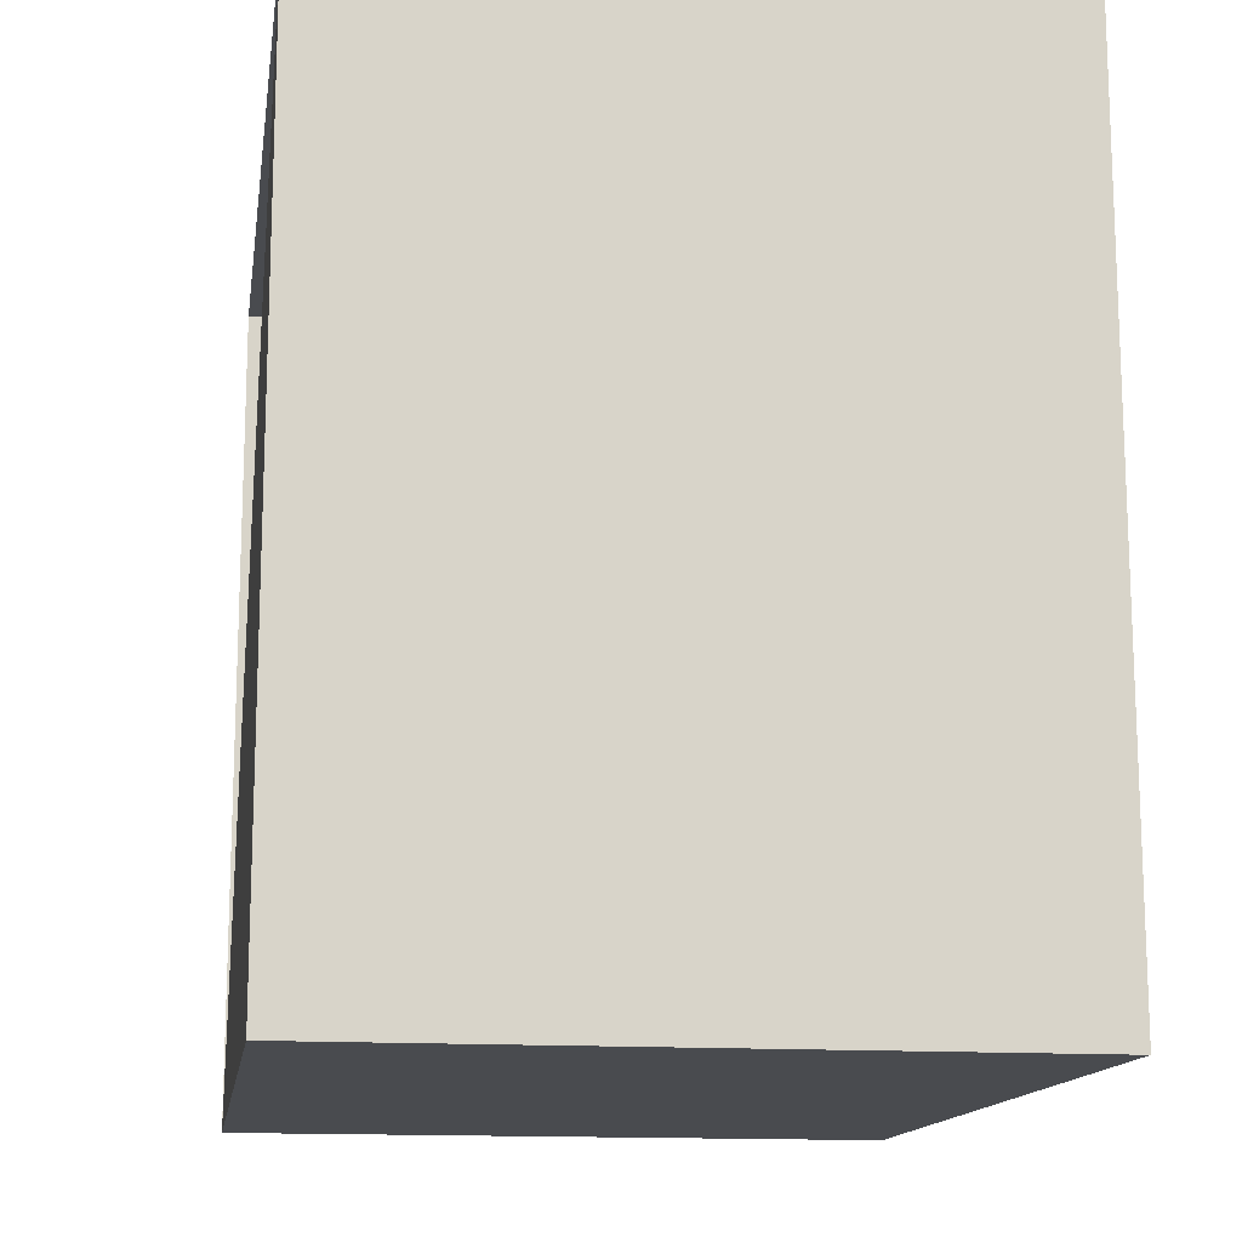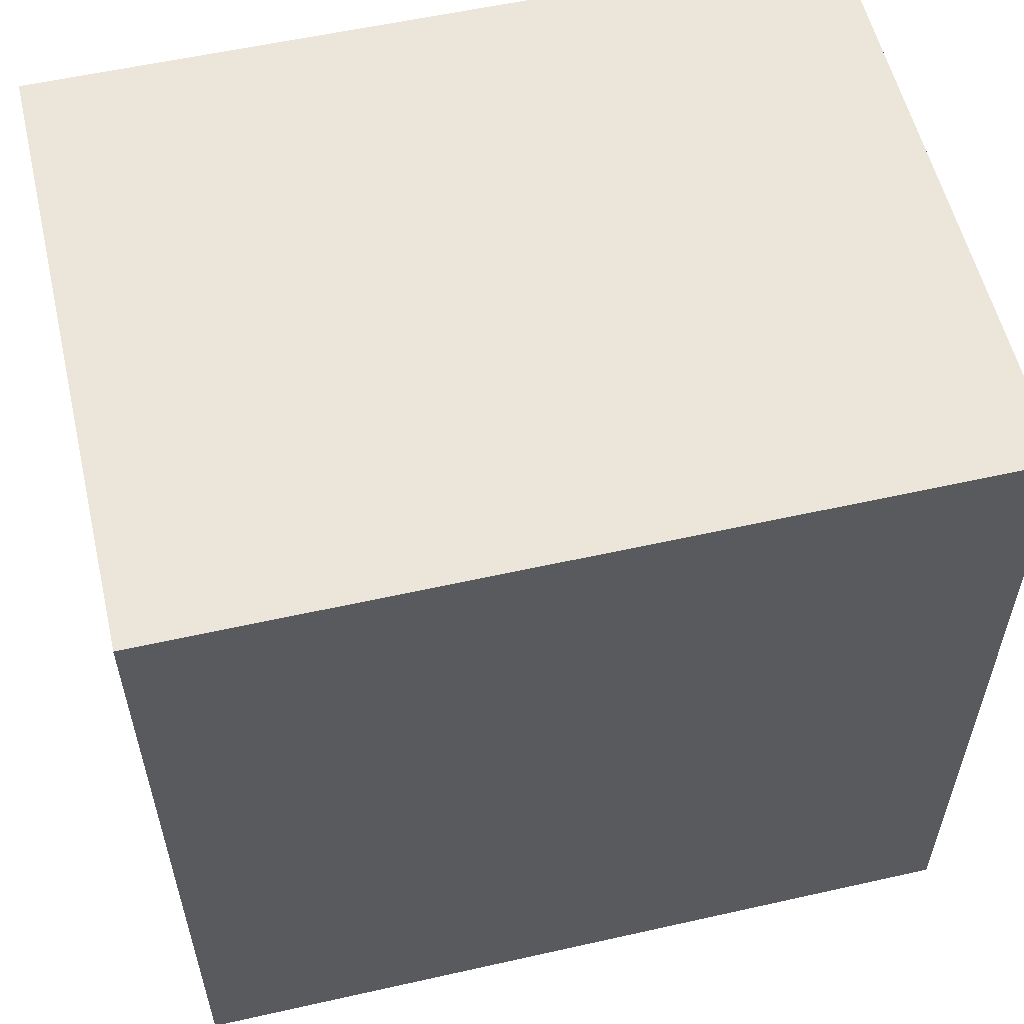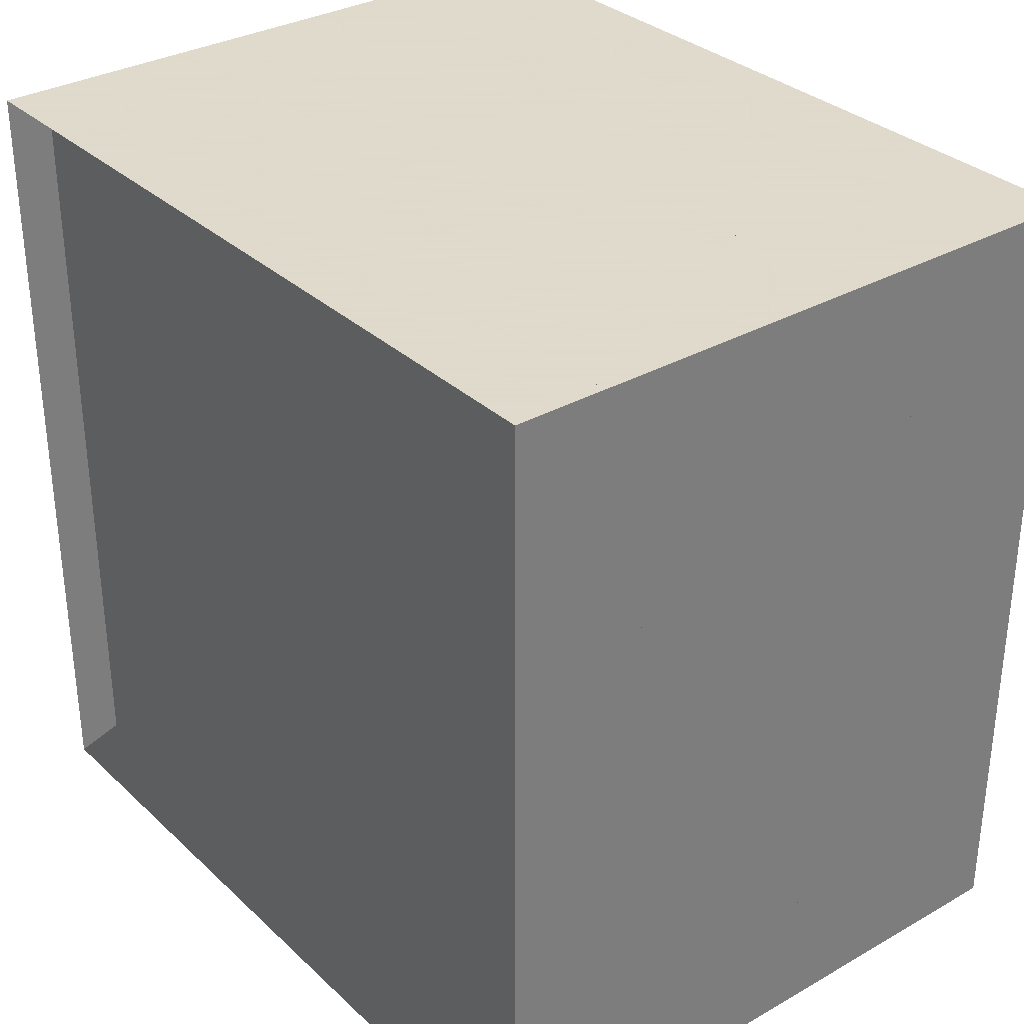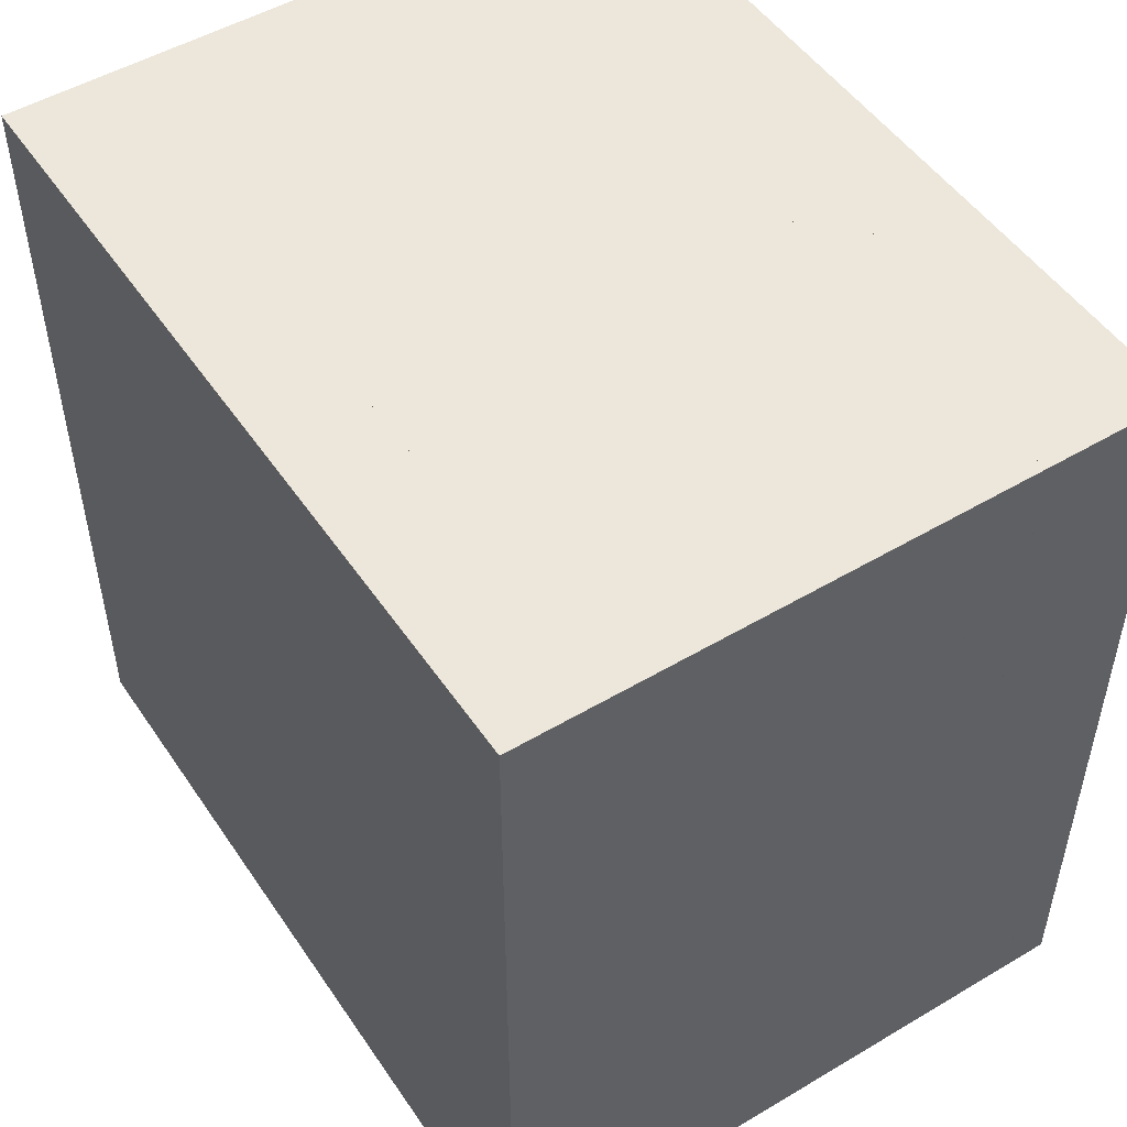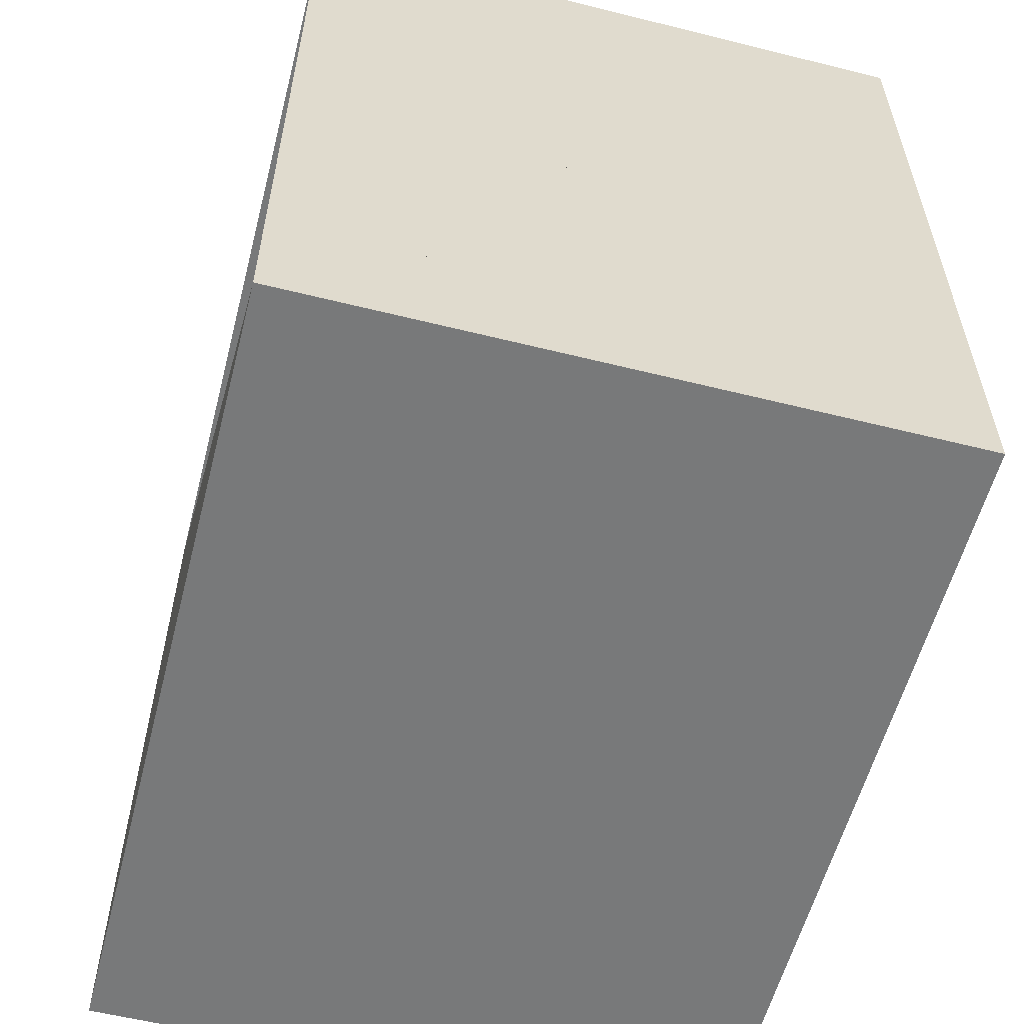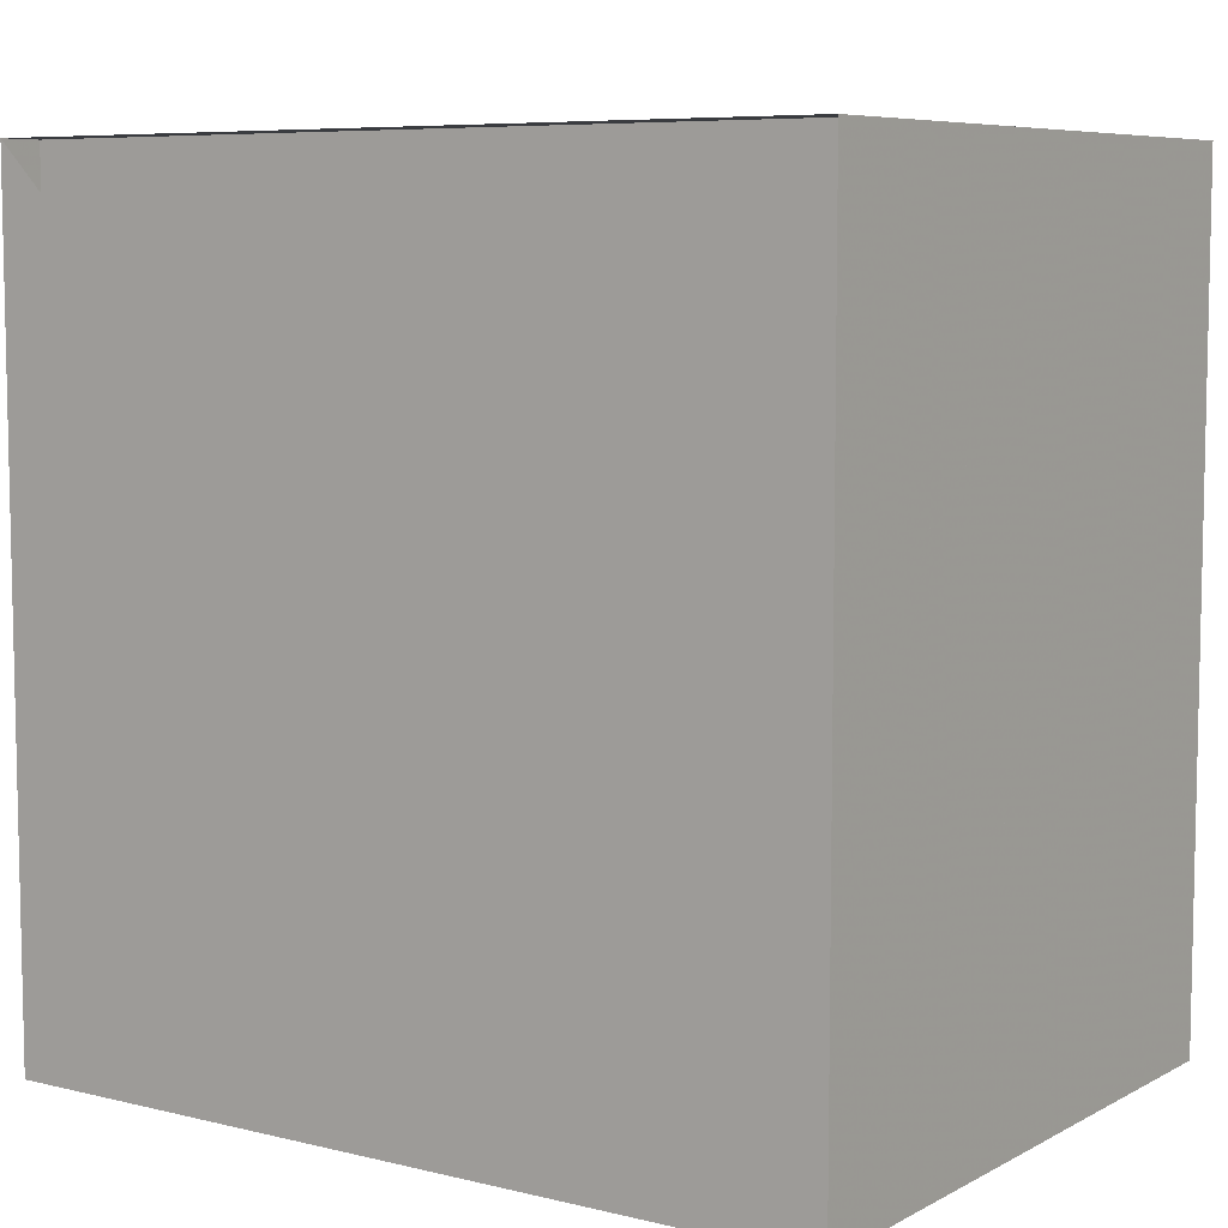
<metadata>
{"format":"obj","ext":"obj","renderer":"f3d","projection":"perspective","resolution":1024,"background":"white","views":[{"elev":-14.2,"azim":-8.6,"up":"+Z"},{"elev":56.7,"azim":76.8,"up":"+Z"},{"elev":32.4,"azim":-38.3,"up":"+Z"},{"elev":50.3,"azim":147.0,"up":"+Z"},{"elev":-57.7,"azim":-14.5,"up":"+Y"},{"elev":7.2,"azim":-55.3,"up":"+Y"}]}
</metadata>
<code>
v 0 -1 -1
v 0 -1 1
v 0 1 1
v 0 1 -1
v 0.1113 -1 -1
v 0.1113 -1 1
v 0.1113 1 1
v 0.1113 1 -1
v 0.2234 -1 -1
v 0.2234 -1 1
v 0.2234 1 1
v 0.2234 1 -1
v 0.3403 -1 -1
v 0.3403 -1 1
v 0.3403 1 1
v 0.3403 1 -1
v 0.4748 -1 -1
v 0.4748 -1 1
v 0.4748 1 1
v 0.4748 1 -1
v 0.6534 -1 -1
v 0.6534 -1 1
v 0.6534 1 1
v 0.6534 1 -1
v 0.887 -1 -1
v 0.887 -1 1
v 0.887 1 1
v 0.887 1 -1
v 1.122 -1 -1
v 1.122 -1 1
v 1.122 1 1
v 1.122 1 -1
v 1.329 -1 -1
v 1.329 -1 1
v 1.329 1 1
v 1.329 1 -1
v 1.564 -1 -1
v 1.564 -1 1
v 1.564 1 1
v 1.564 1 -1
f 1 2 4 5
f 5 6 7 8
f 5 6 2 1
f 6 7 3 2
f 7 8 4 3
f 8 5 1 4
f 9 10 11 12
f 9 10 6 5
f 10 11 7 6
f 11 12 8 7
f 12 9 5 8
f 13 14 15 16
f 13 14 10 9
f 14 15 11 10
f 15 16 12 11
f 16 13 9 12
f 17 18 19 20
f 17 18 14 13
f 18 19 15 14
f 19 20 16 15
f 20 17 13 16
f 21 22 23 24
f 21 22 18 17
f 22 23 19 18
f 23 24 20 19
f 24 21 17 20
f 25 26 27 28
f 25 26 22 21
f 26 27 23 22
f 27 28 24 23
f 28 25 21 24
f 29 30 31 32
f 29 30 26 25
f 30 31 27 26
f 31 32 28 27
f 32 29 25 28
f 33 34 35 36
f 33 34 30 29
f 34 35 31 30
f 35 36 32 31
f 36 33 29 32
f 37 38 39 40
f 37 38 34 33
f 38 39 35 34
f 39 40 36 35
f 40 37 33 36

</code>
